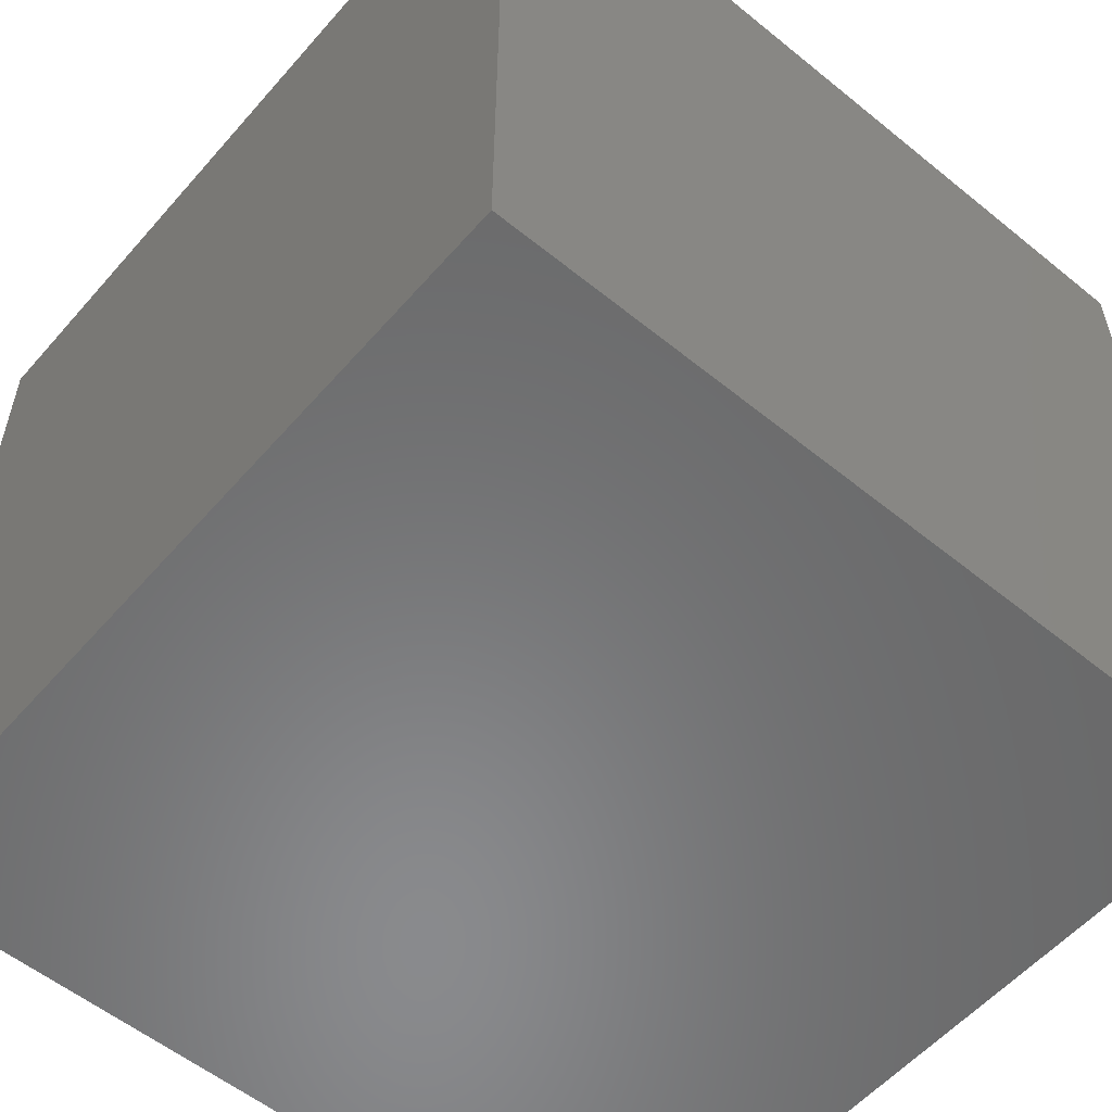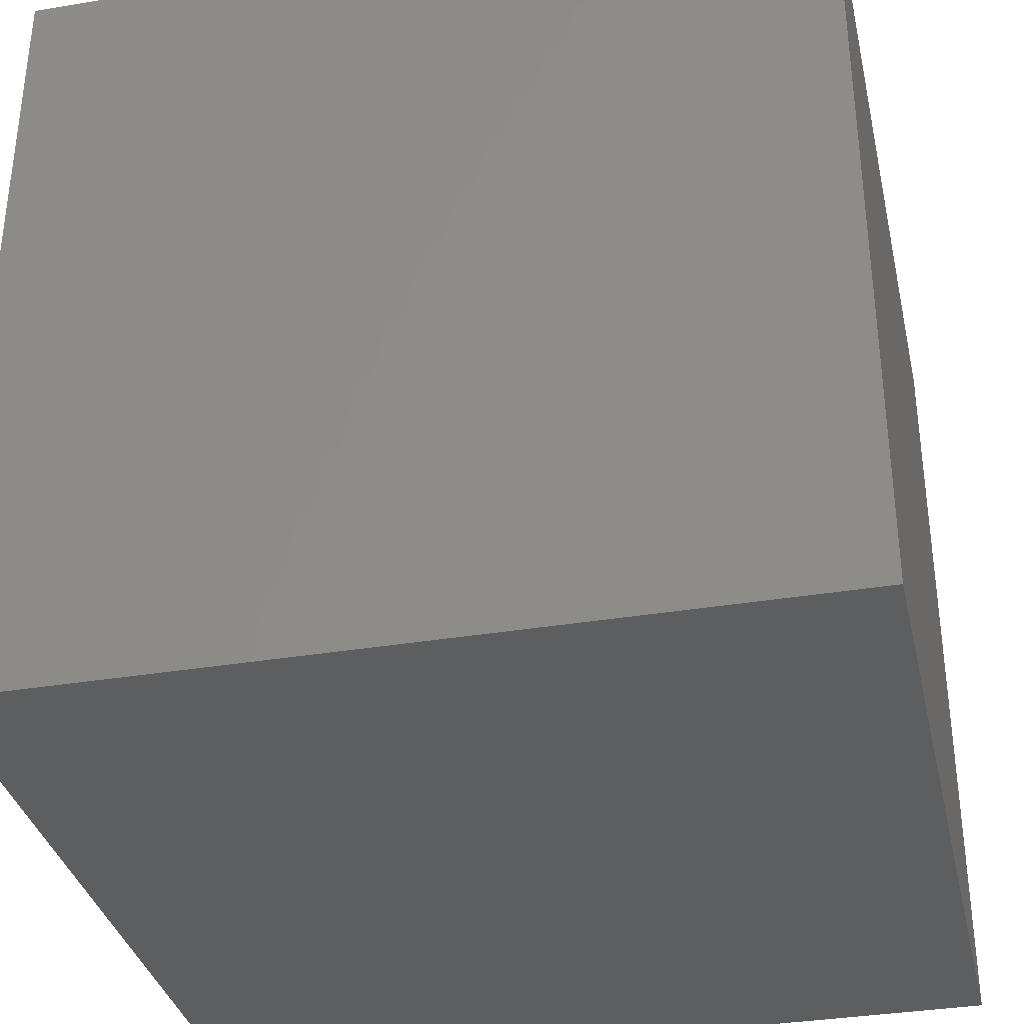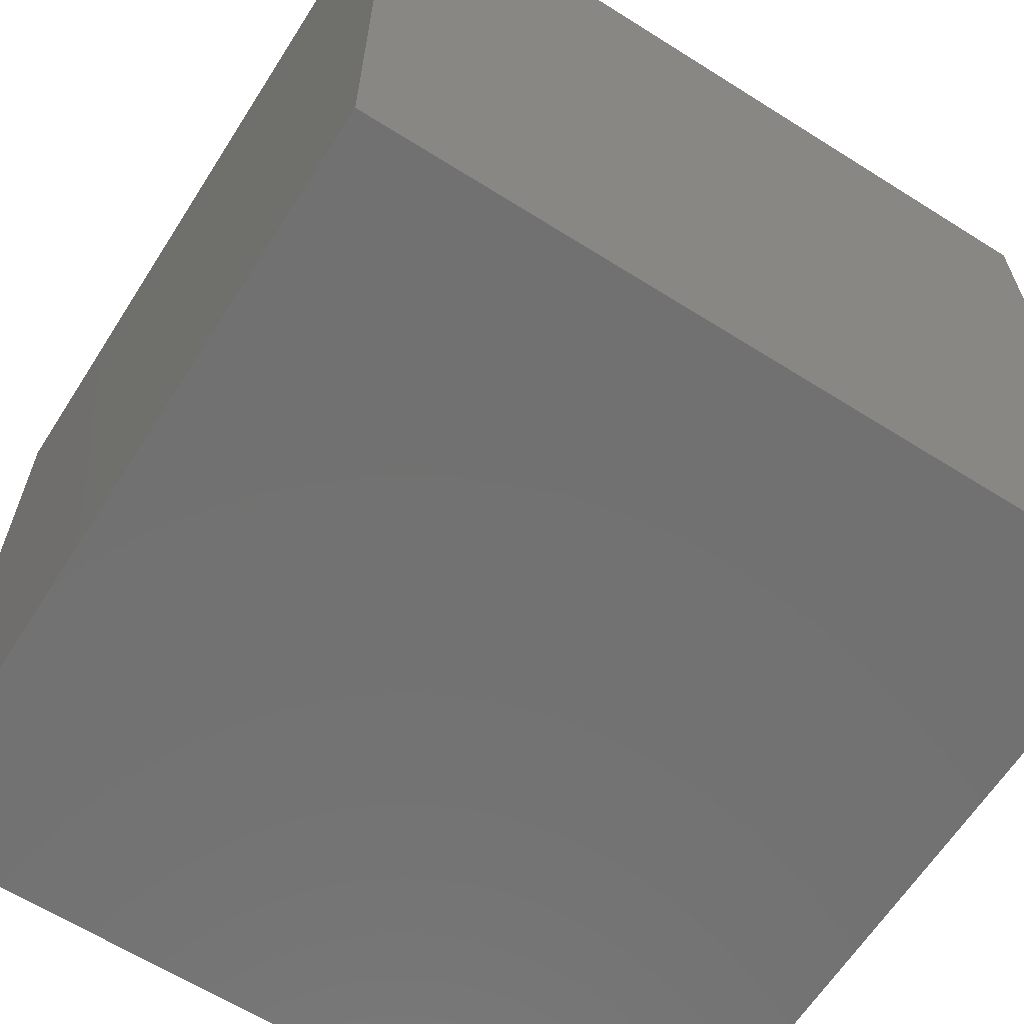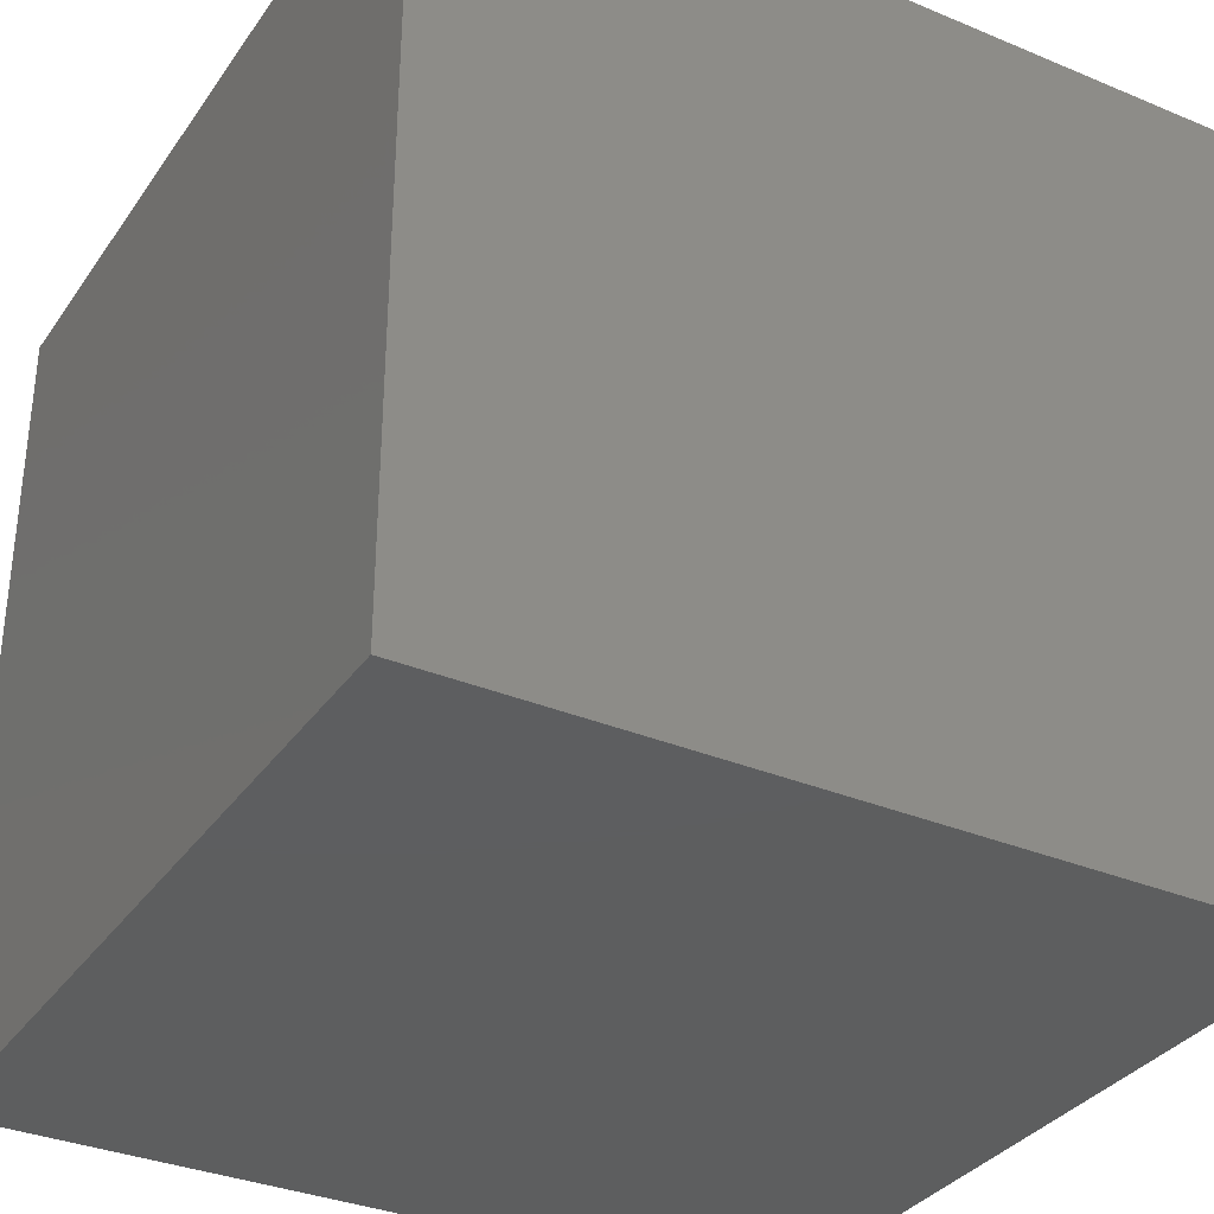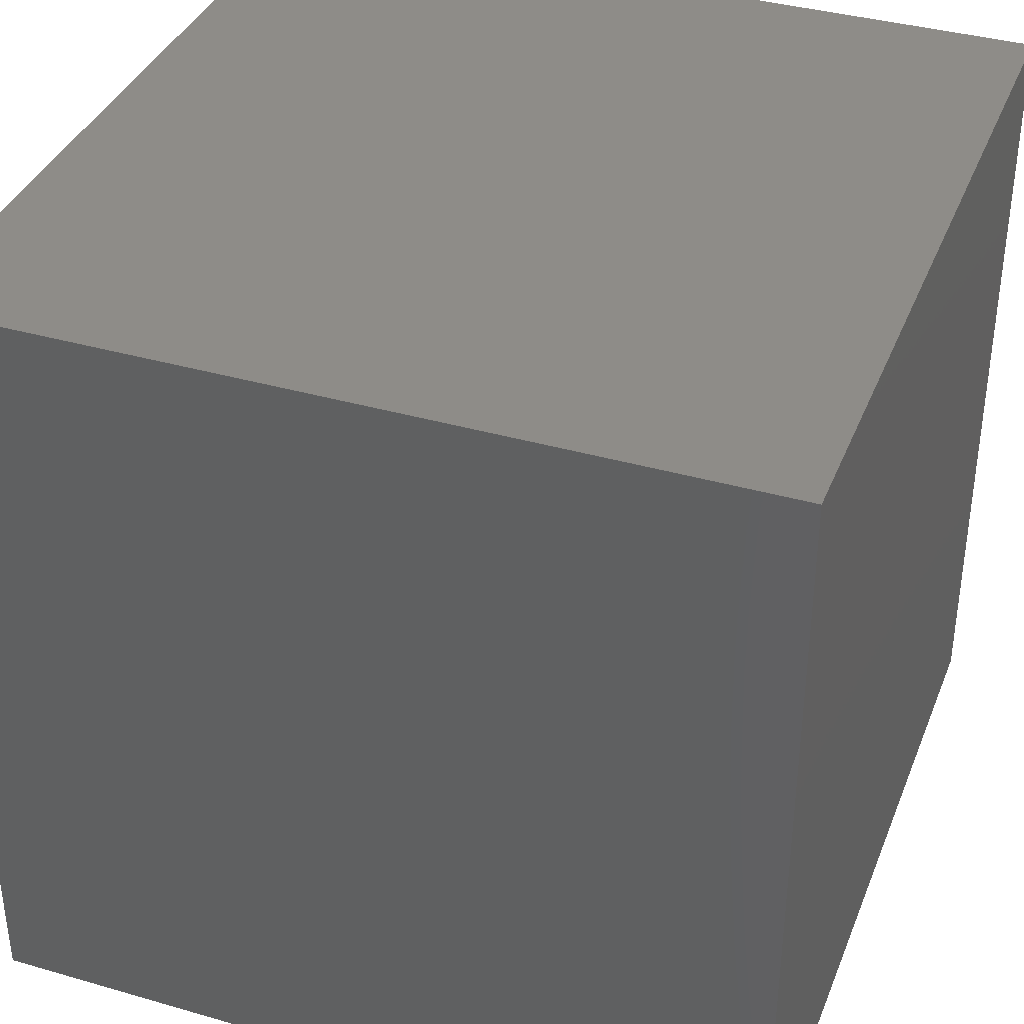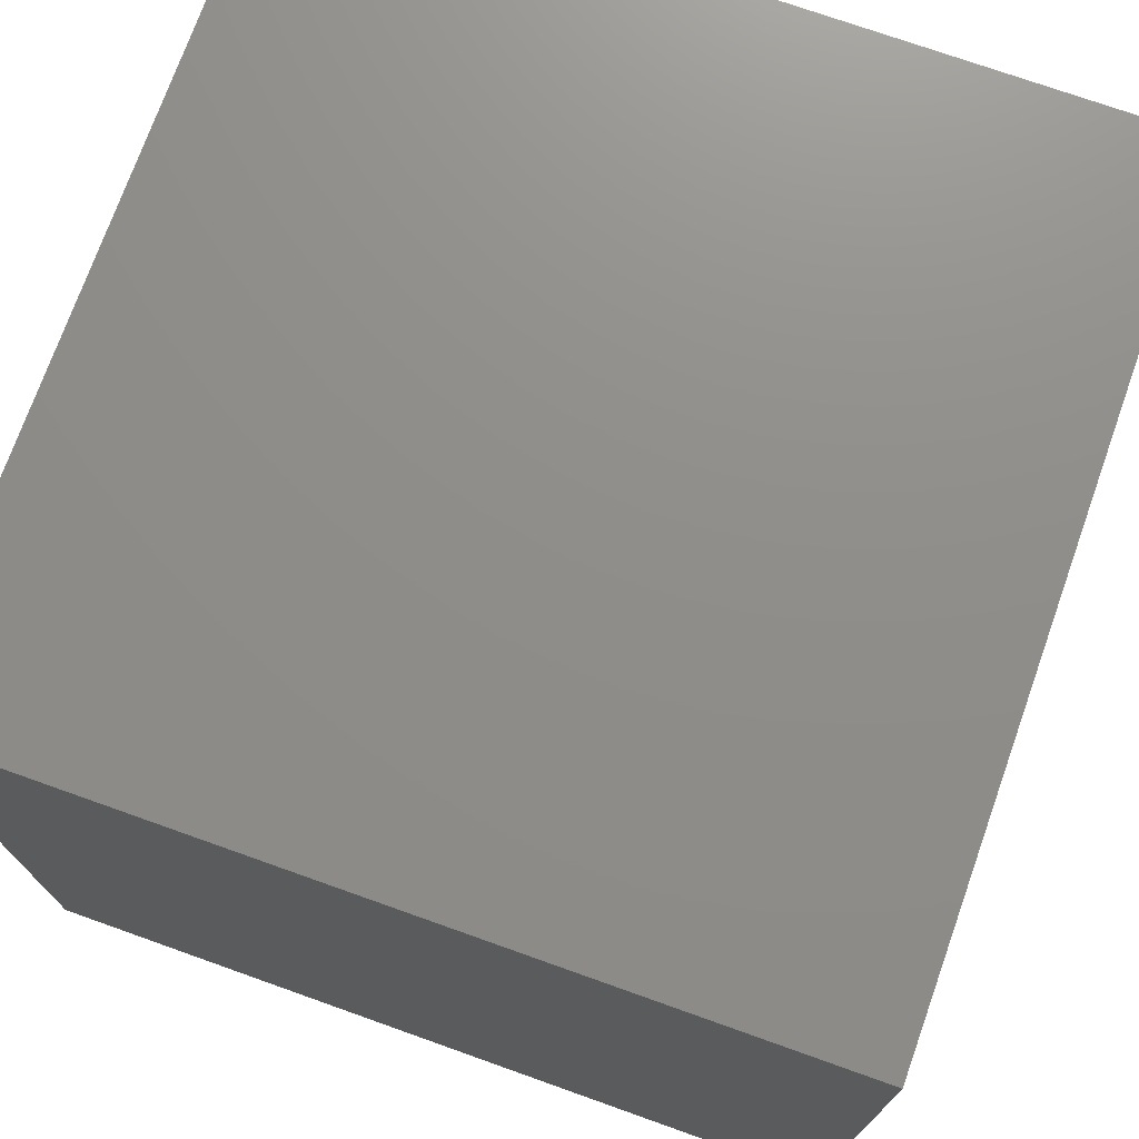
<metadata>
{"format":"stl","ext":"stl","renderer":"f3d","projection":"perspective","resolution":1024,"background":"white","views":[{"elev":-56.0,"azim":-40.4,"up":"+Z"},{"elev":-34.8,"azim":12.6,"up":"+Z"},{"elev":-63.5,"azim":-122.5,"up":"+Z"},{"elev":-33.7,"azim":-119.6,"up":"+Y"},{"elev":37.4,"azim":-69.7,"up":"+Y"},{"elev":73.7,"azim":-70.4,"up":"+Z"}]}
</metadata>
<code>
# stl→obj: 8 verts, 12 faces
v 0 0 1
v 1 0 1
v 0 1 1
v 1 1 1
v 1 0 0
v 0 0 0
v 1 1 0
v 0 1 0
f 1 2 3
f 2 4 3
f 1 5 2
f 1 6 5
f 3 4 7
f 3 7 8
f 6 8 5
f 8 7 5
f 2 5 4
f 4 5 7
f 1 3 6
f 6 3 8

</code>
